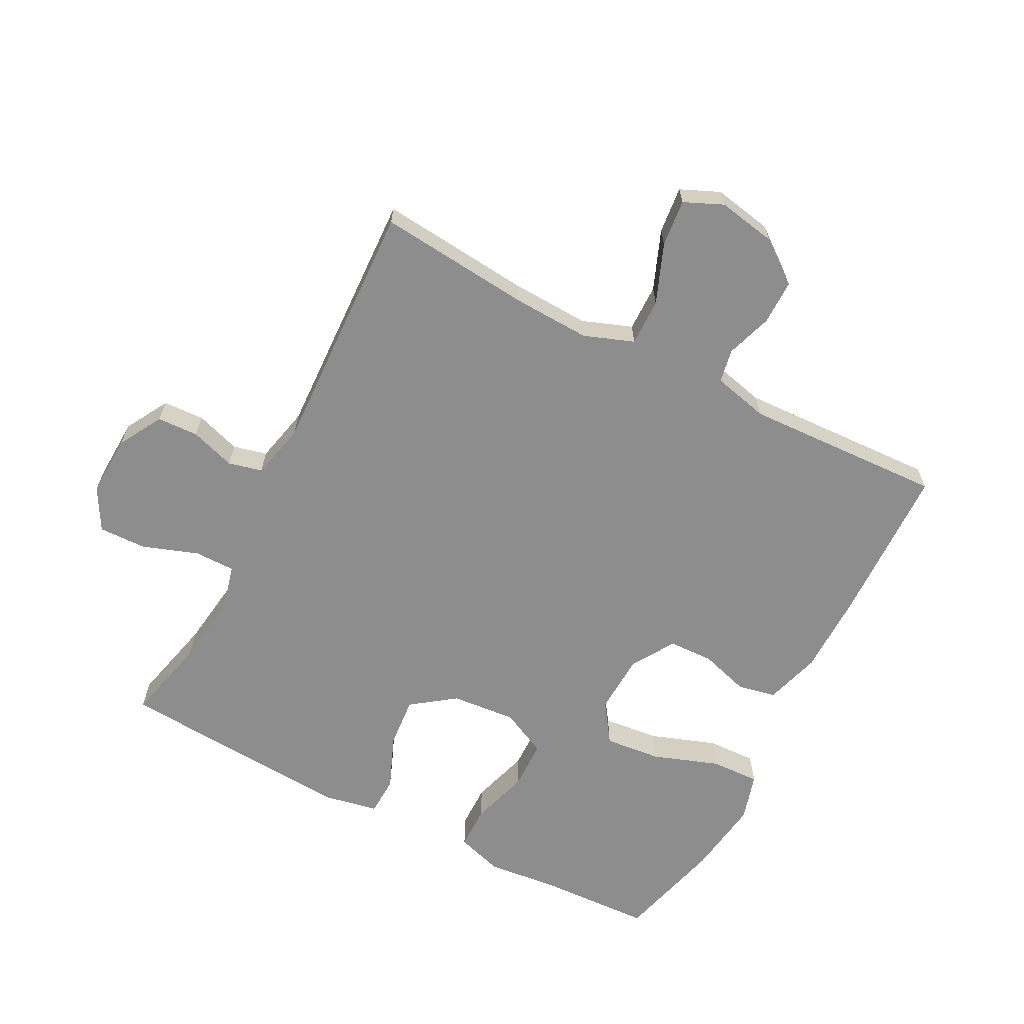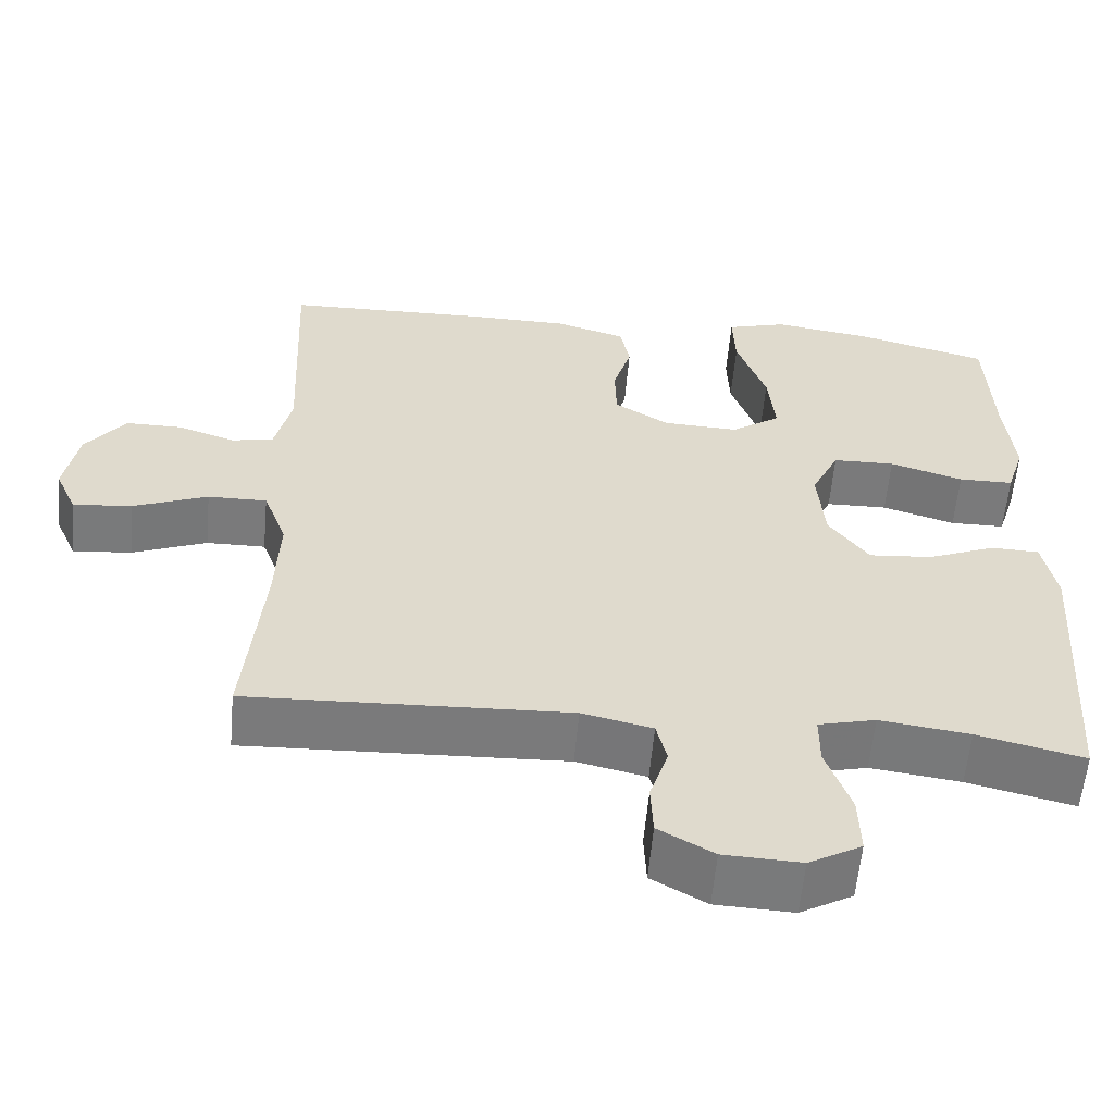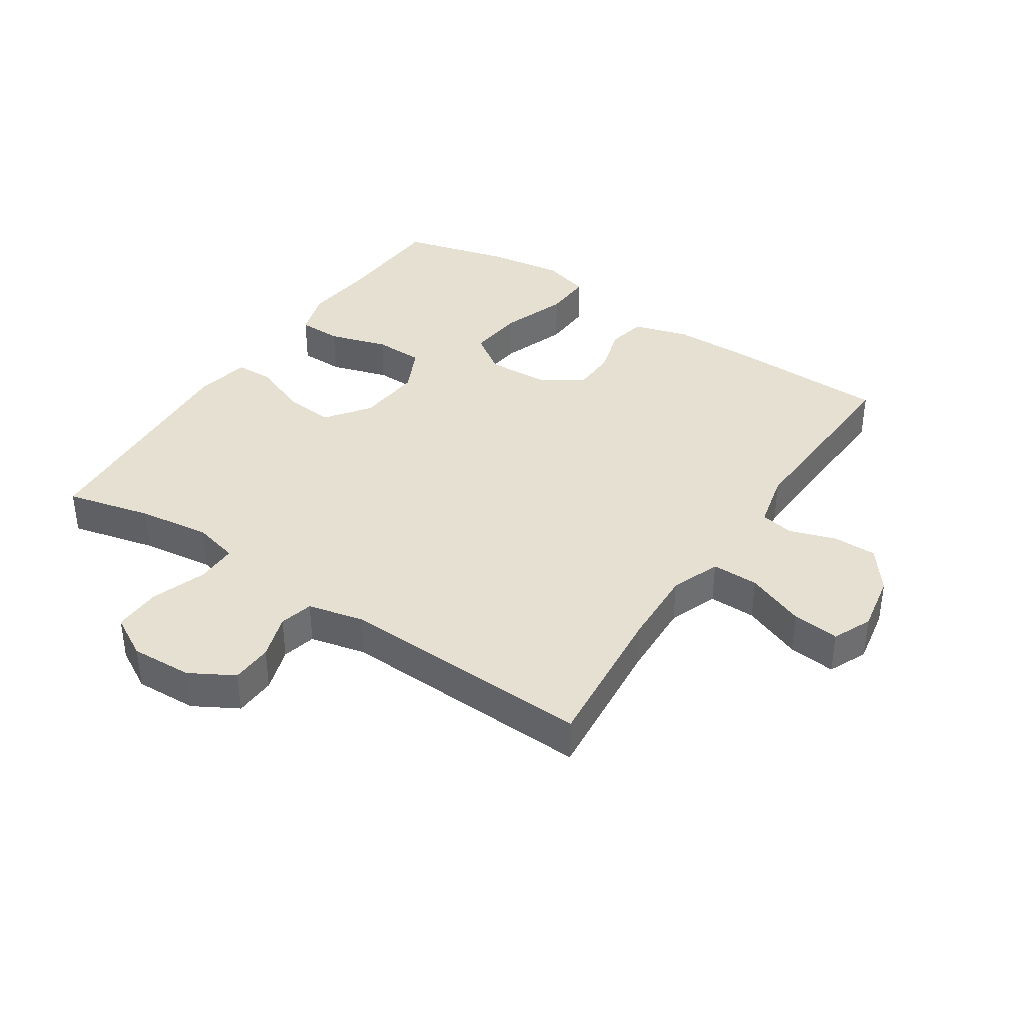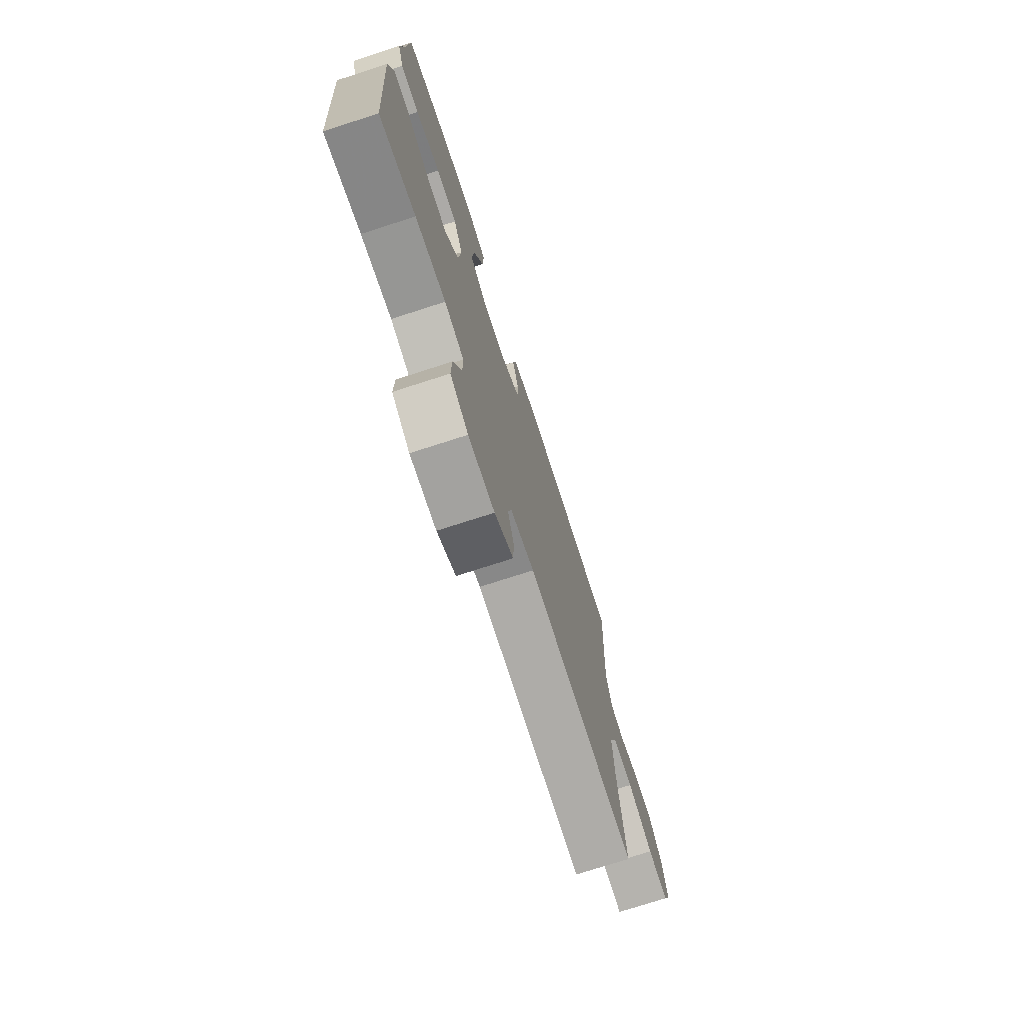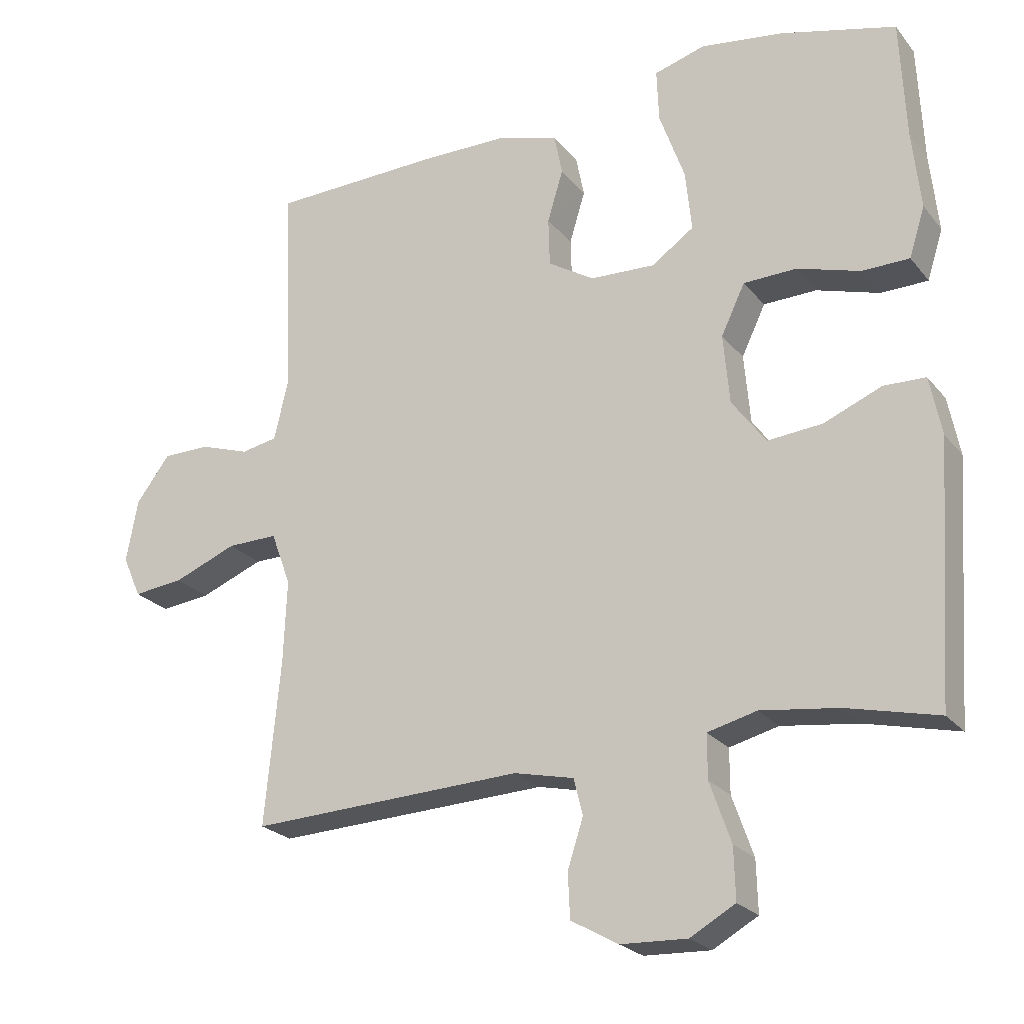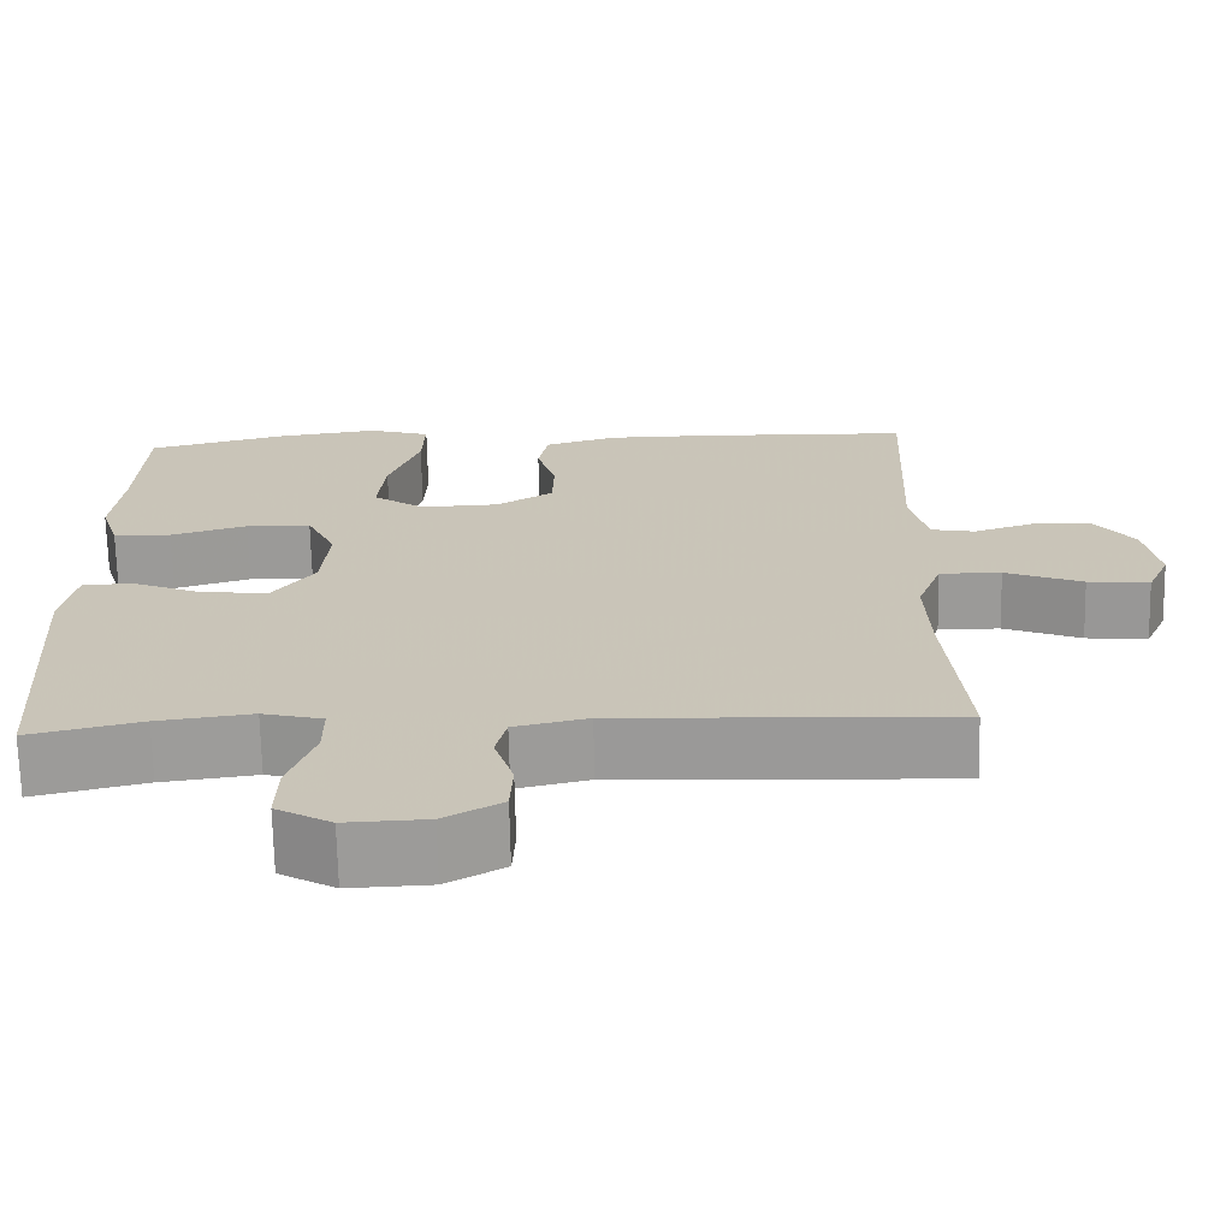
<metadata>
{"format":"obj","ext":"obj","renderer":"f3d","projection":"perspective","resolution":1024,"background":"white","views":[{"elev":-64.6,"azim":-117.5,"up":"+Y"},{"elev":-58.1,"azim":-5.1,"up":"+Z"},{"elev":38.4,"azim":-146.5,"up":"+Y"},{"elev":-74.7,"azim":107.9,"up":"+Z"},{"elev":-23.4,"azim":28.6,"up":"+Z"},{"elev":-69.5,"azim":-178.8,"up":"+Z"}]}
</metadata>
<code>
v -0.5 0.07 0.5
v -0.25 0.07 0.507
v -0.12 0.07 0.506
v -0.032 0.07 0.48
v -0.02 0.07 0.419
v -0.043 0.07 0.343
v -0.041 0.07 0.272
v 0.027 0.07 0.23
v 0.122 0.07 0.226
v 0.184 0.07 0.269
v 0.175 0.07 0.358
v 0.138 0.07 0.462
v 0.135 0.07 0.539
v 0.21 0.07 0.561
v 0.331 0.07 0.544
v 0.5 0.07 0.5
v 0.508 0.07 0.324
v 0.52 0.07 0.21
v 0.497 0.07 0.137
v 0.428 0.07 0.136
v 0.336 0.07 0.164
v 0.258 0.07 0.162
v 0.223 0.07 0.089
v 0.232 0.07 -0.013
v 0.282 0.07 -0.081
v 0.362 0.07 -0.074
v 0.447 0.07 -0.039
v 0.508 0.07 -0.041
v 0.525 0.07 -0.127
v 0.5 0.07 -0.5
v 0.366 0.07 -0.468
v 0.253 0.07 -0.453
v 0.181 0.07 -0.471
v 0.181 0.07 -0.535
v 0.212 0.07 -0.623
v 0.214 0.07 -0.698
v 0.148 0.07 -0.735
v 0.051 0.07 -0.731
v -0.018 0.07 -0.692
v -0.021 0.07 -0.627
v 0.002 0.07 -0.556
v -0.011 0.07 -0.503
v -0.099 0.07 -0.483
v -0.5 0.07 -0.5
v -0.477 0.07 -0.26
v -0.472 0.07 -0.138
v -0.501 0.07 -0.06
v -0.575 0.07 -0.061
v -0.668 0.07 -0.098
v -0.742 0.07 -0.106
v -0.769 0.07 -0.045
v -0.752 0.07 0.047
v -0.702 0.07 0.113
v -0.632 0.07 0.113
v -0.56 0.07 0.089
v -0.507 0.07 0.099
v -0.486 0.07 0.187
v -0.5 0 0.5
v -0.25 0 0.507
v -0.12 0 0.506
v -0.032 0 0.48
v -0.02 0 0.419
v -0.043 0 0.343
v -0.041 0 0.272
v 0.027 0 0.23
v 0.122 0 0.226
v 0.184 0 0.269
v 0.175 0 0.358
v 0.138 0 0.462
v 0.135 0 0.539
v 0.21 0 0.561
v 0.331 0 0.544
v 0.5 0 0.5
v 0.508 0 0.324
v 0.52 0 0.21
v 0.497 0 0.137
v 0.428 0 0.136
v 0.336 0 0.164
v 0.258 0 0.162
v 0.223 0 0.089
v 0.232 0 -0.013
v 0.282 0 -0.081
v 0.362 0 -0.074
v 0.447 0 -0.039
v 0.508 0 -0.041
v 0.525 0 -0.127
v 0.5 0 -0.5
v 0.366 0 -0.468
v 0.253 0 -0.453
v 0.181 0 -0.471
v 0.181 0 -0.535
v 0.212 0 -0.623
v 0.214 0 -0.698
v 0.148 0 -0.735
v 0.051 0 -0.731
v -0.018 0 -0.692
v -0.021 0 -0.627
v 0.002 0 -0.556
v -0.011 0 -0.503
v -0.099 0 -0.483
v -0.5 0 -0.5
v -0.477 0 -0.26
v -0.472 0 -0.138
v -0.501 0 -0.06
v -0.575 0 -0.061
v -0.668 0 -0.098
v -0.742 0 -0.106
v -0.769 0 -0.045
v -0.752 0 0.047
v -0.702 0 0.113
v -0.632 0 0.113
v -0.56 0 0.089
v -0.507 0 0.099
v -0.486 0 0.187
f 52 53 54 55
f 52 55 56
f 51 52 56
f 48 49 50 51
f 47 48 51 56
f 46 47 56 57
f 43 44 45
f 42 43 45 46
f 38 39 40 41
f 38 41 42
f 37 38 42
f 34 35 36 37
f 33 34 37 42
f 32 33 42 46
f 28 29 30 31
f 26 27 28 31
f 25 26 31 32
f 24 25 32 46
f 18 19 20 21
f 17 18 21 22
f 16 17 22
f 15 16 22
f 14 15 22 23
f 11 12 13 14
f 10 11 14 23
f 3 4 5 6
f 3 6 7
f 57 1 2 3
f 57 3 7
f 46 57 7 8
f 24 46 8 9
f 9 10 23 24
f 112 111 110 109
f 113 112 109
f 113 109 108
f 108 107 106 105
f 113 108 105 104
f 114 113 104 103
f 102 101 100
f 103 102 100 99
f 98 97 96 95
f 99 98 95
f 99 95 94
f 94 93 92 91
f 99 94 91 90
f 103 99 90 89
f 88 87 86 85
f 88 85 84 83
f 89 88 83 82
f 103 89 82 81
f 78 77 76 75
f 79 78 75 74
f 79 74 73
f 79 73 72
f 80 79 72 71
f 71 70 69 68
f 80 71 68 67
f 63 62 61 60
f 64 63 60
f 60 59 58 114
f 64 60 114
f 65 64 114 103
f 66 65 103 81
f 81 80 67 66
f 1 58 59 2
f 2 59 60 3
f 3 60 61 4
f 4 61 62 5
f 5 62 63 6
f 6 63 64 7
f 7 64 65 8
f 8 65 66 9
f 9 66 67 10
f 10 67 68 11
f 11 68 69 12
f 12 69 70 13
f 13 70 71 14
f 14 71 72 15
f 15 72 73 16
f 16 73 74 17
f 17 74 75 18
f 18 75 76 19
f 19 76 77 20
f 20 77 78 21
f 21 78 79 22
f 22 79 80 23
f 23 80 81 24
f 24 81 82 25
f 25 82 83 26
f 26 83 84 27
f 27 84 85 28
f 28 85 86 29
f 29 86 87 30
f 30 87 88 31
f 31 88 89 32
f 32 89 90 33
f 33 90 91 34
f 34 91 92 35
f 35 92 93 36
f 36 93 94 37
f 37 94 95 38
f 38 95 96 39
f 39 96 97 40
f 40 97 98 41
f 41 98 99 42
f 42 99 100 43
f 43 100 101 44
f 44 101 102 45
f 45 102 103 46
f 46 103 104 47
f 47 104 105 48
f 48 105 106 49
f 49 106 107 50
f 50 107 108 51
f 51 108 109 52
f 52 109 110 53
f 53 110 111 54
f 54 111 112 55
f 55 112 113 56
f 56 113 114 57
f 57 114 58 1

</code>
